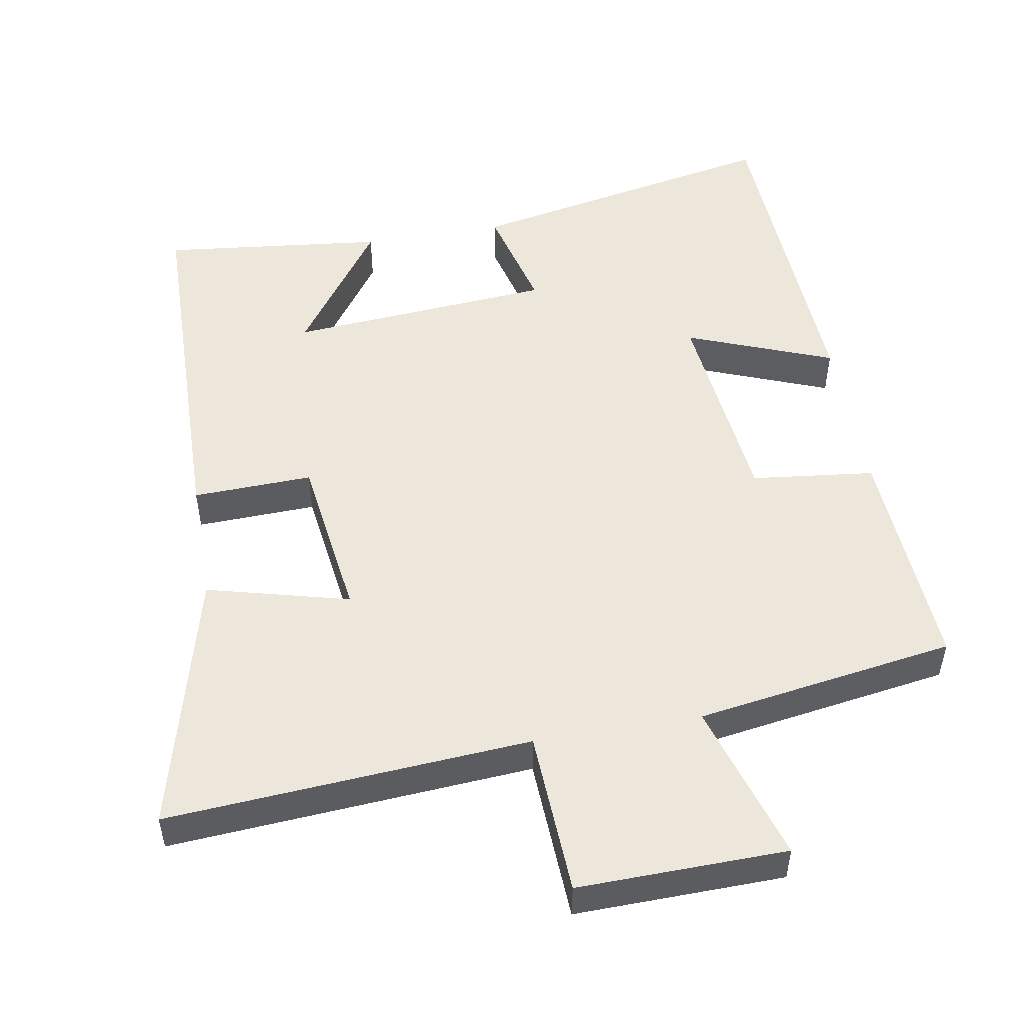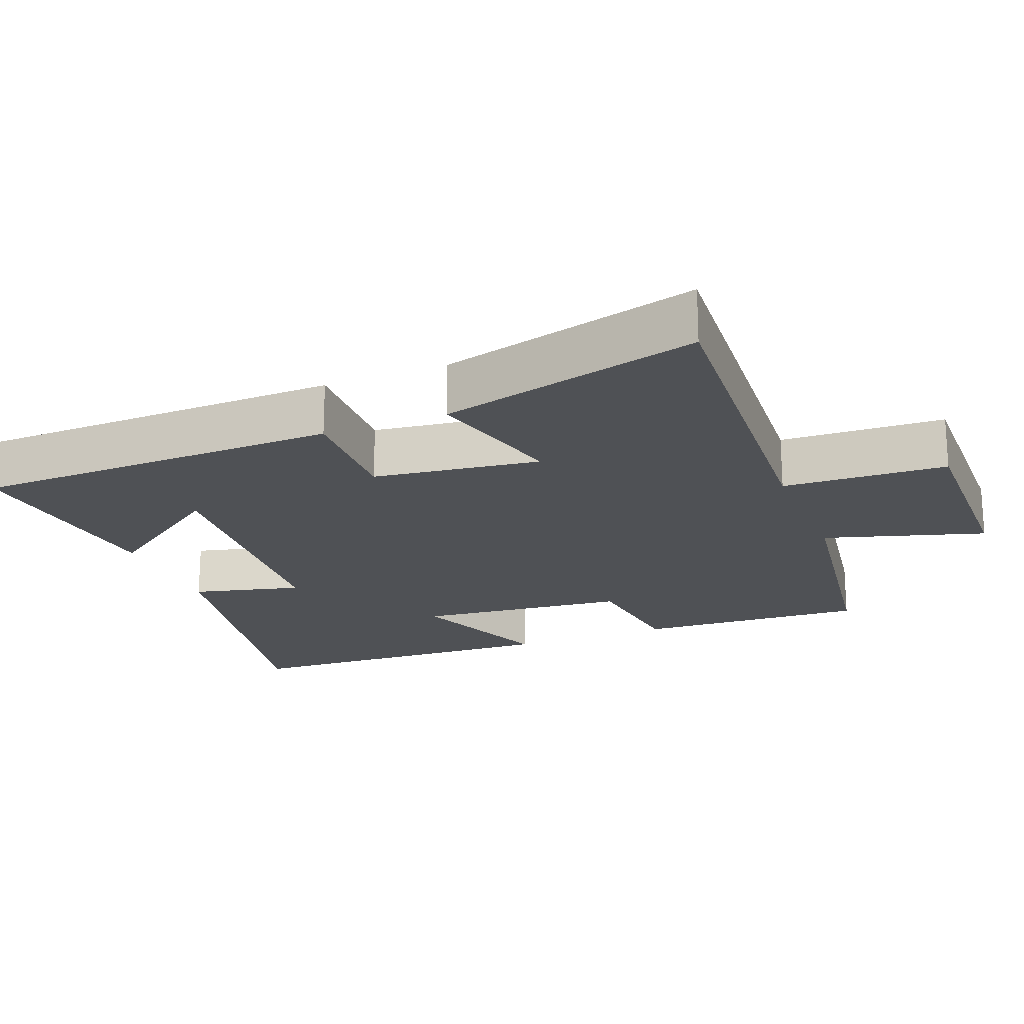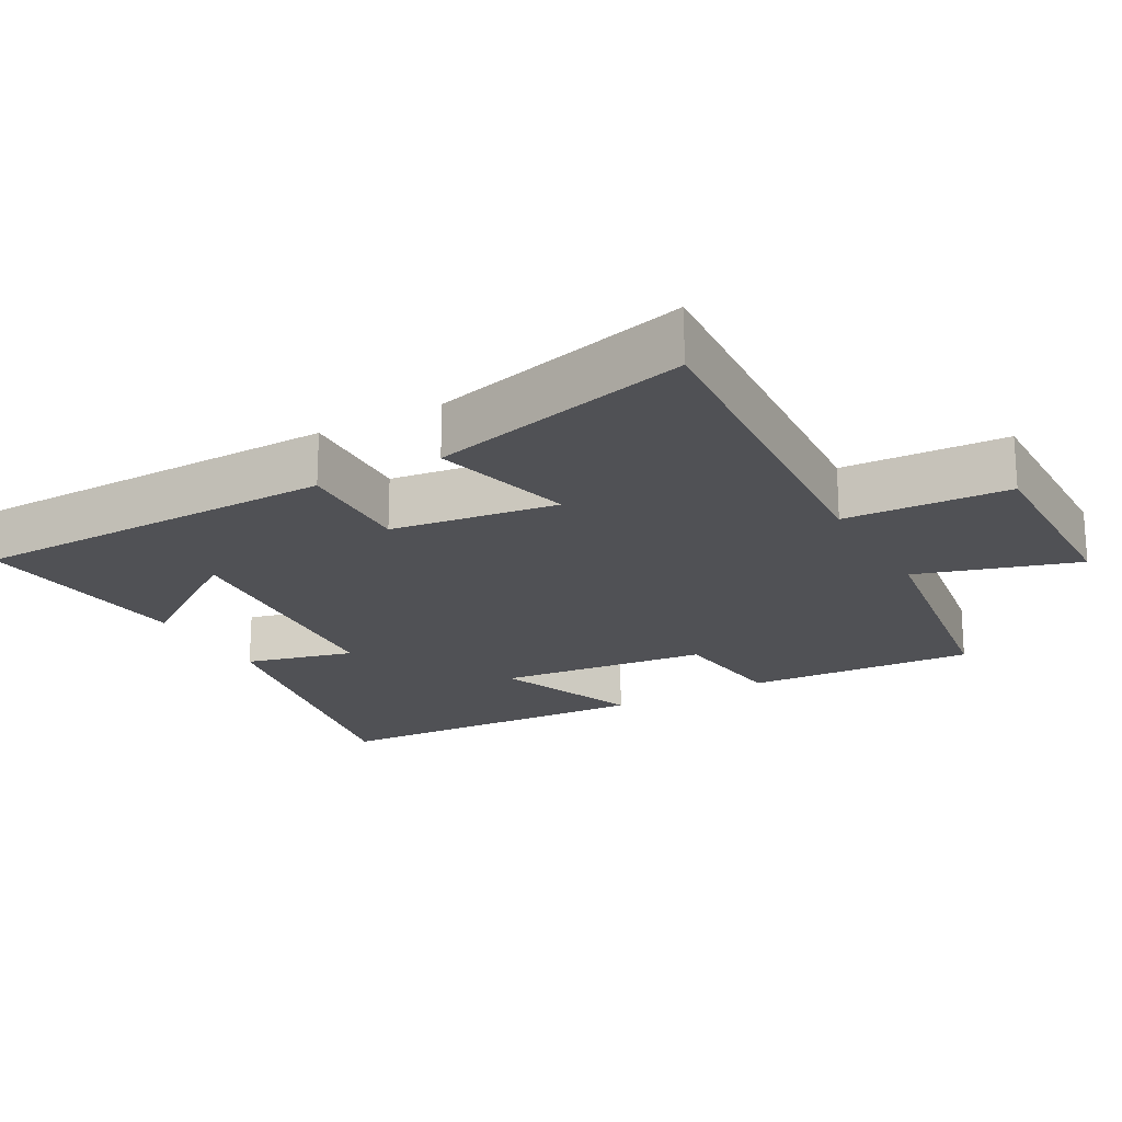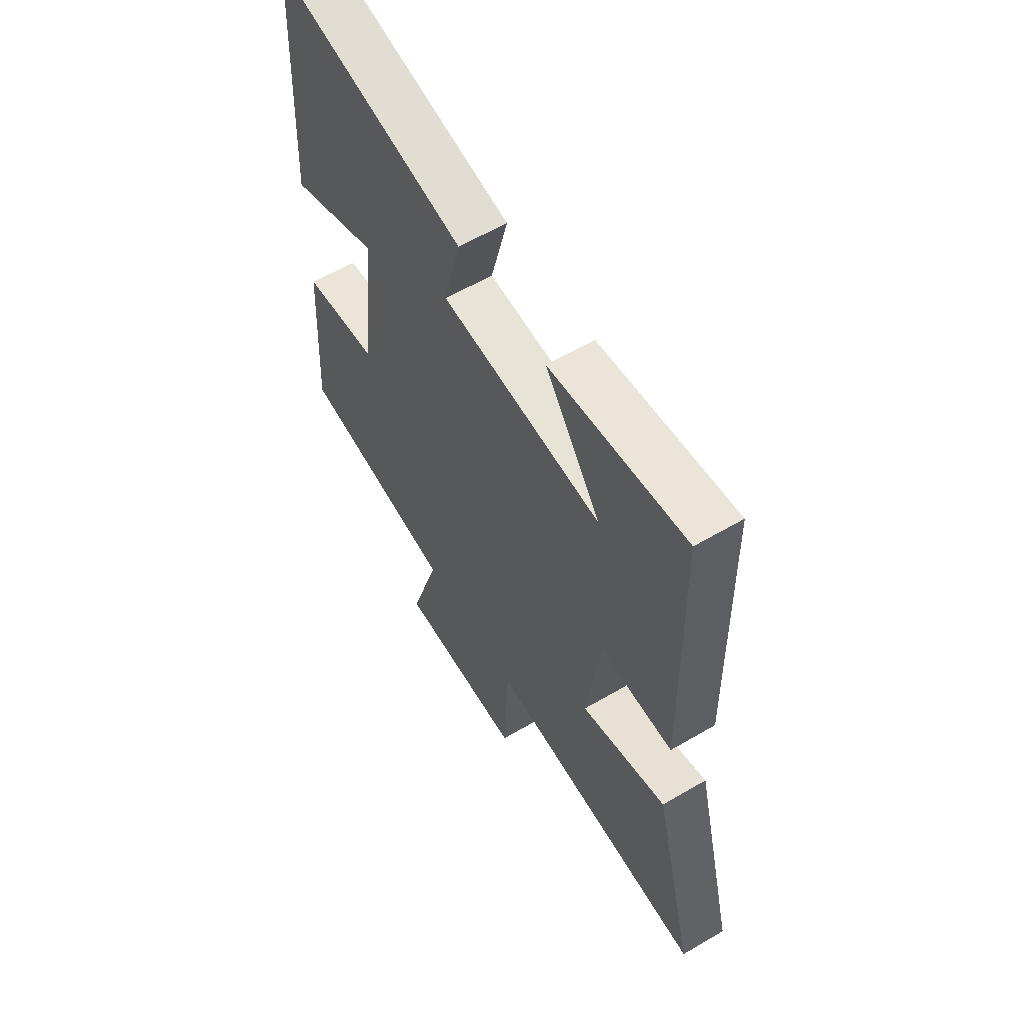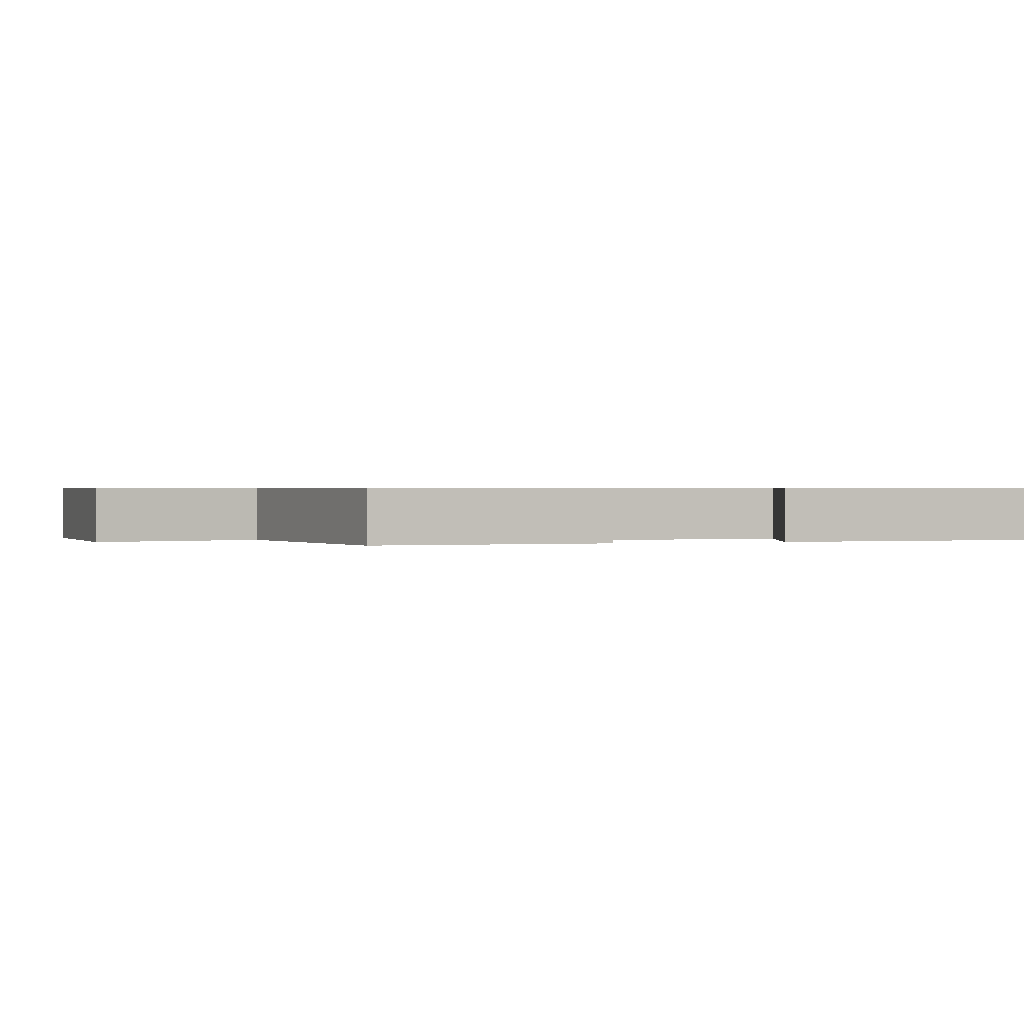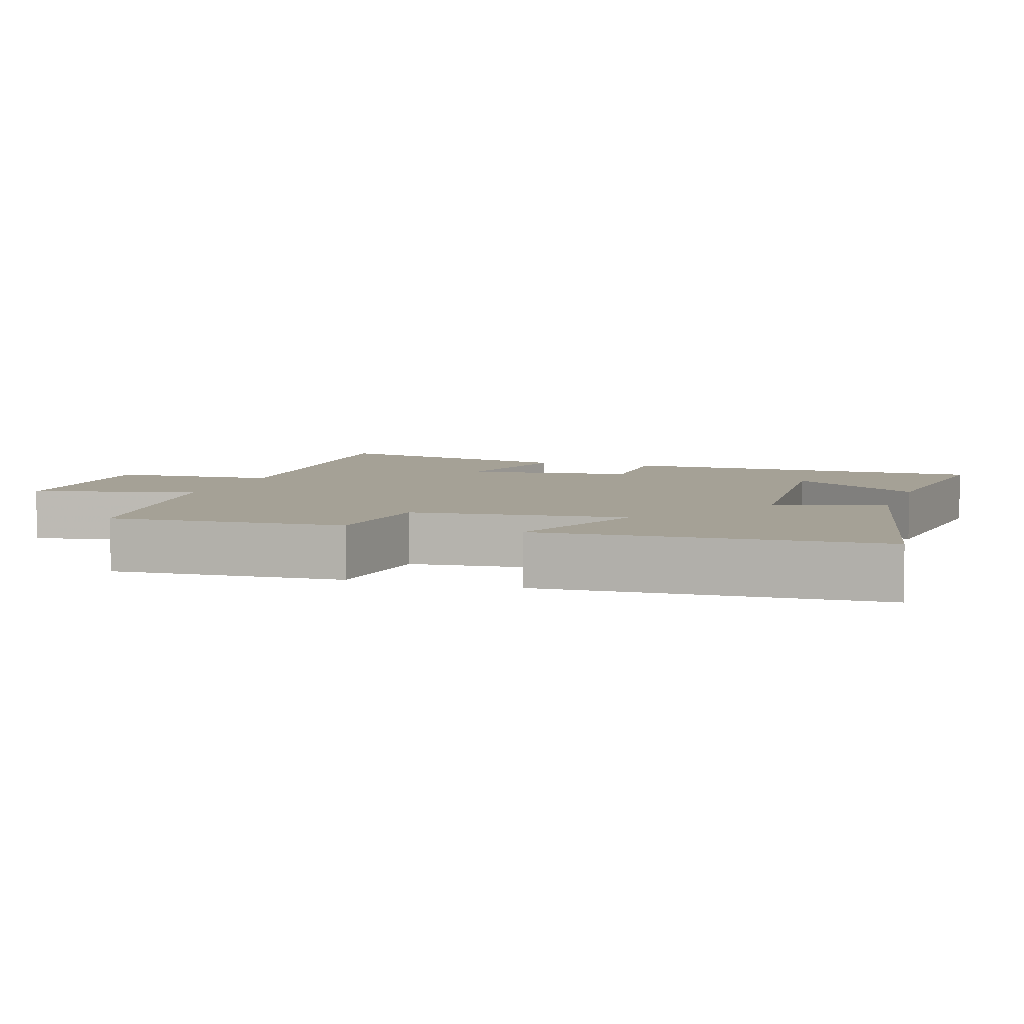
<metadata>
{"format":"obj","ext":"obj","renderer":"f3d","projection":"perspective","resolution":1024,"background":"white","views":[{"elev":51.1,"azim":170.2,"up":"+Y"},{"elev":-20.1,"azim":111.9,"up":"+Y"},{"elev":-20.2,"azim":119.2,"up":"+Y"},{"elev":59.3,"azim":58.9,"up":"+Z"},{"elev":0.5,"azim":-108.5,"up":"+Y"},{"elev":6.0,"azim":-71.7,"up":"+Y"}]}
</metadata>
<code>
v -0.477 0.07 0.589
v -0.032 0.07 0.5
v -0.071 0.07 0.346
v 0.303 0.07 0.316
v 0.174 0.07 0.5
v 0.49 0.07 0.535
v 0.5 0.07 0.012
v 0.331 0.07 0.018
v 0.299 0.07 -0.218
v 0.5 0.07 -0.166
v 0.595 0.07 -0.537
v 0.083 0.07 -0.5
v 0.072 0.07 -0.732
v -0.222 0.07 -0.726
v -0.153 0.07 -0.5
v -0.519 0.07 -0.443
v -0.5 0.07 -0.117
v -0.326 0.07 -0.097
v -0.294 0.07 0.201
v -0.5 0.07 0.121
v -0.477 0 0.589
v -0.032 0 0.5
v -0.071 0 0.346
v 0.303 0 0.316
v 0.174 0 0.5
v 0.49 0 0.535
v 0.5 0 0.012
v 0.331 0 0.018
v 0.299 0 -0.218
v 0.5 0 -0.166
v 0.595 0 -0.537
v 0.083 0 -0.5
v 0.072 0 -0.732
v -0.222 0 -0.726
v -0.153 0 -0.5
v -0.519 0 -0.443
v -0.5 0 -0.117
v -0.326 0 -0.097
v -0.294 0 0.201
v -0.5 0 0.121
f 1 2 3
f 20 1 3
f 19 20 3
f 18 19 3 4
f 15 16 17 18
f 15 18 4
f 12 13 14 15
f 12 15 4
f 9 10 11 12
f 8 9 12 4
f 7 8 4
f 6 7 4
f 4 5 6
f 23 22 21
f 23 21 40
f 23 40 39
f 24 23 39 38
f 38 37 36 35
f 24 38 35
f 35 34 33 32
f 24 35 32
f 32 31 30 29
f 24 32 29 28
f 24 28 27
f 24 27 26
f 26 25 24
f 1 21 22 2
f 2 22 23 3
f 3 23 24 4
f 4 24 25 5
f 5 25 26 6
f 6 26 27 7
f 7 27 28 8
f 8 28 29 9
f 9 29 30 10
f 10 30 31 11
f 11 31 32 12
f 12 32 33 13
f 13 33 34 14
f 14 34 35 15
f 15 35 36 16
f 16 36 37 17
f 17 37 38 18
f 18 38 39 19
f 19 39 40 20
f 20 40 21 1

</code>
